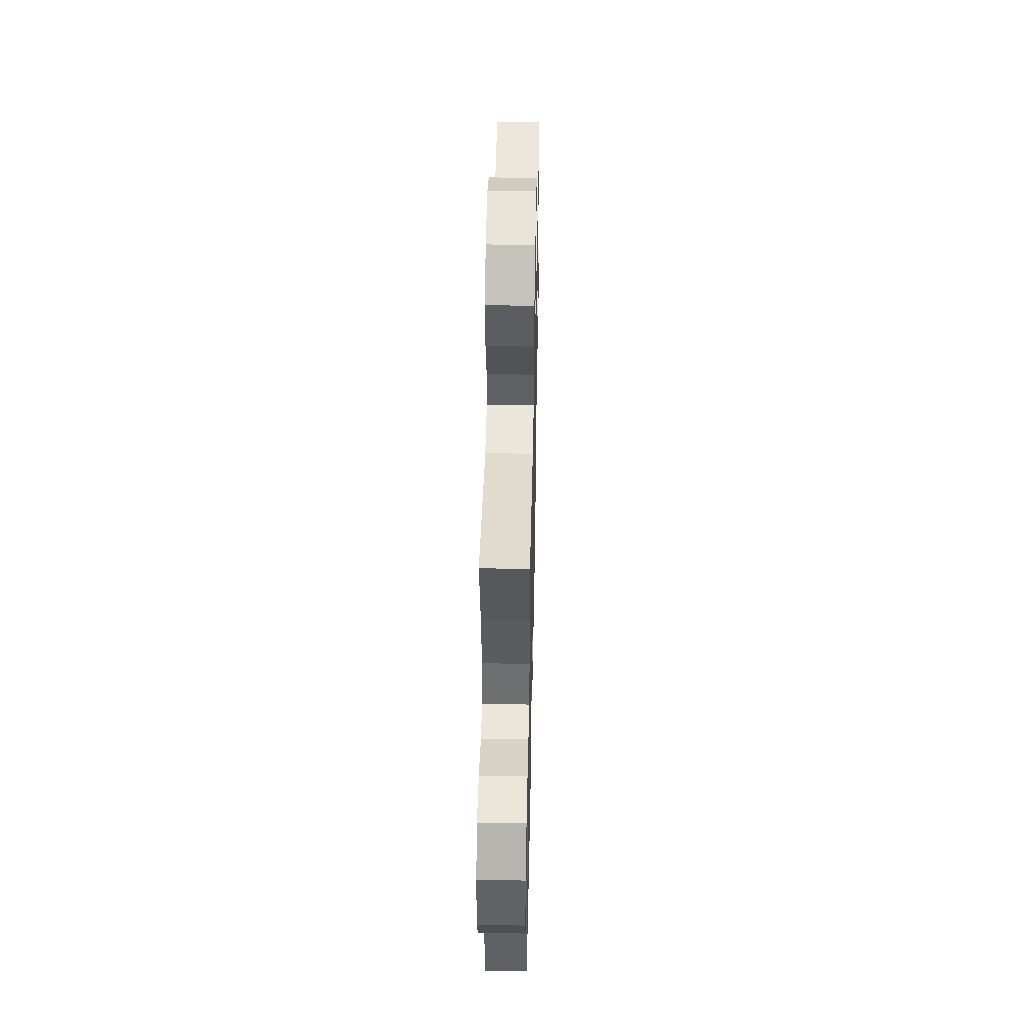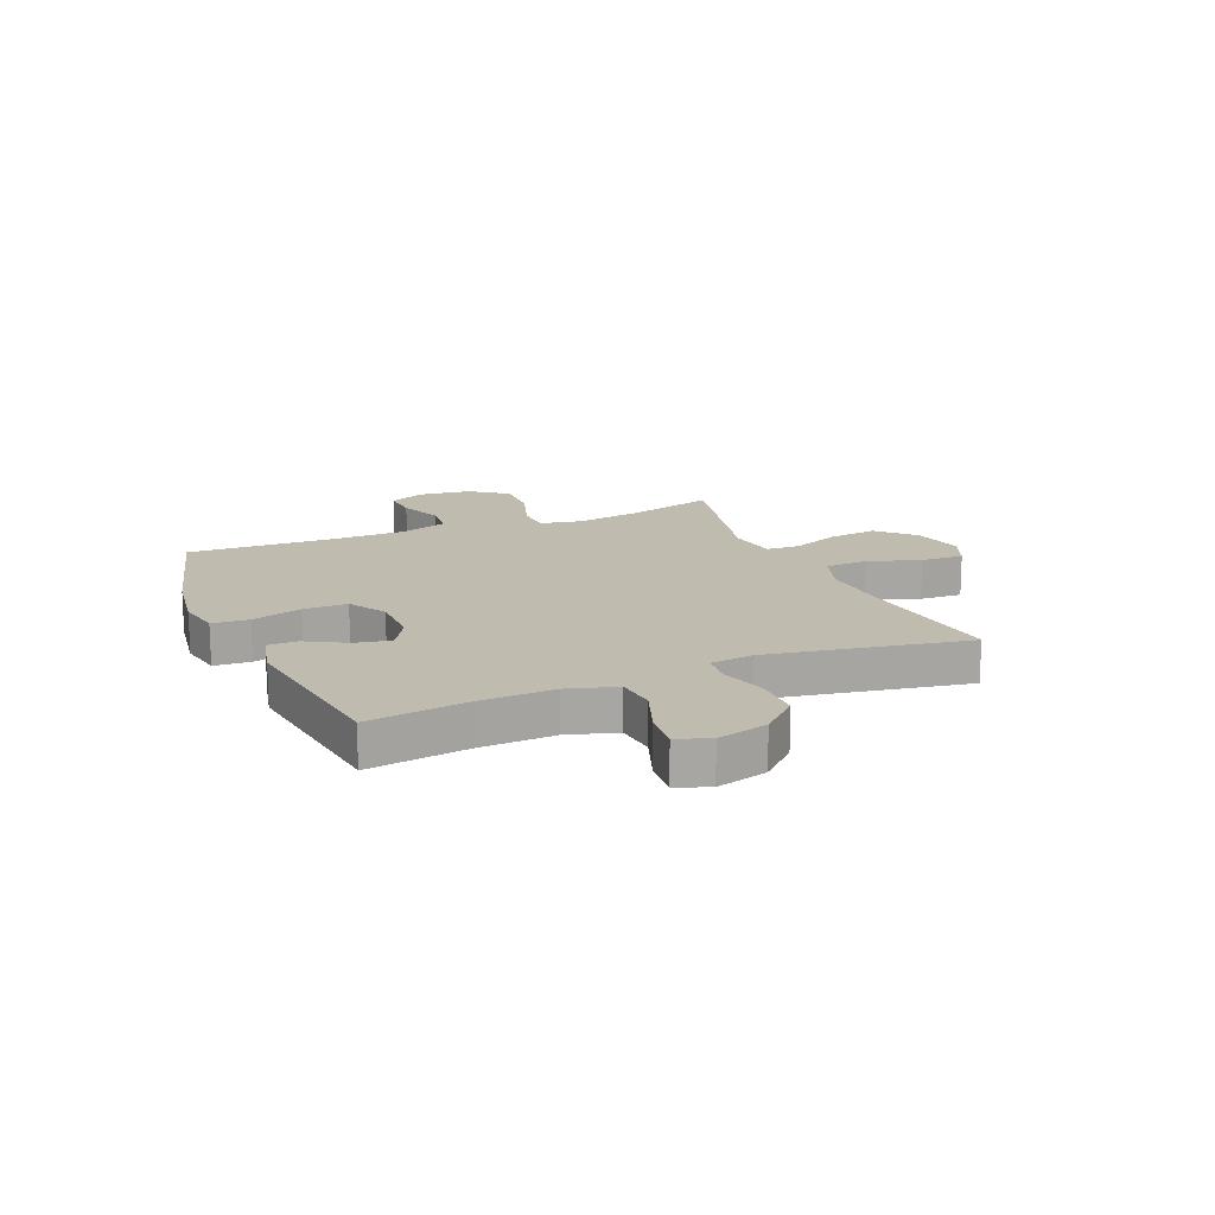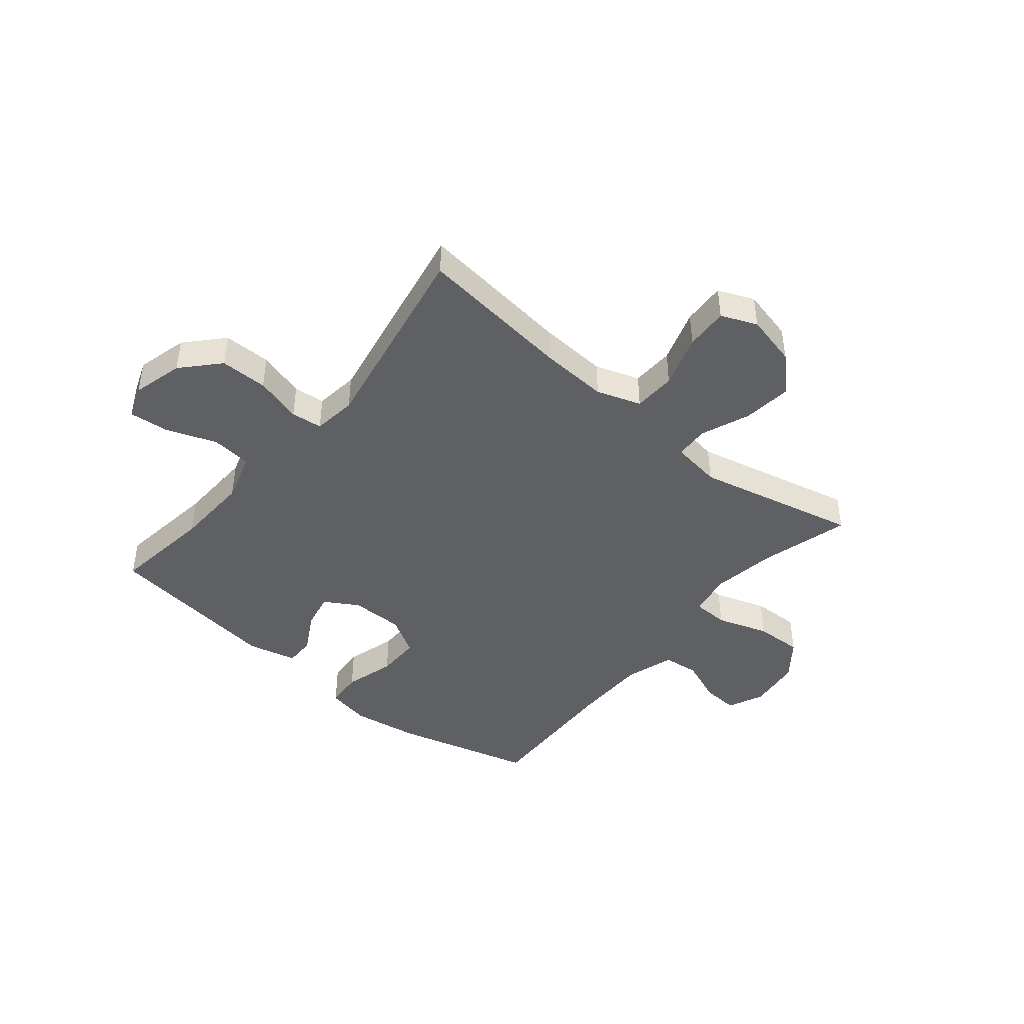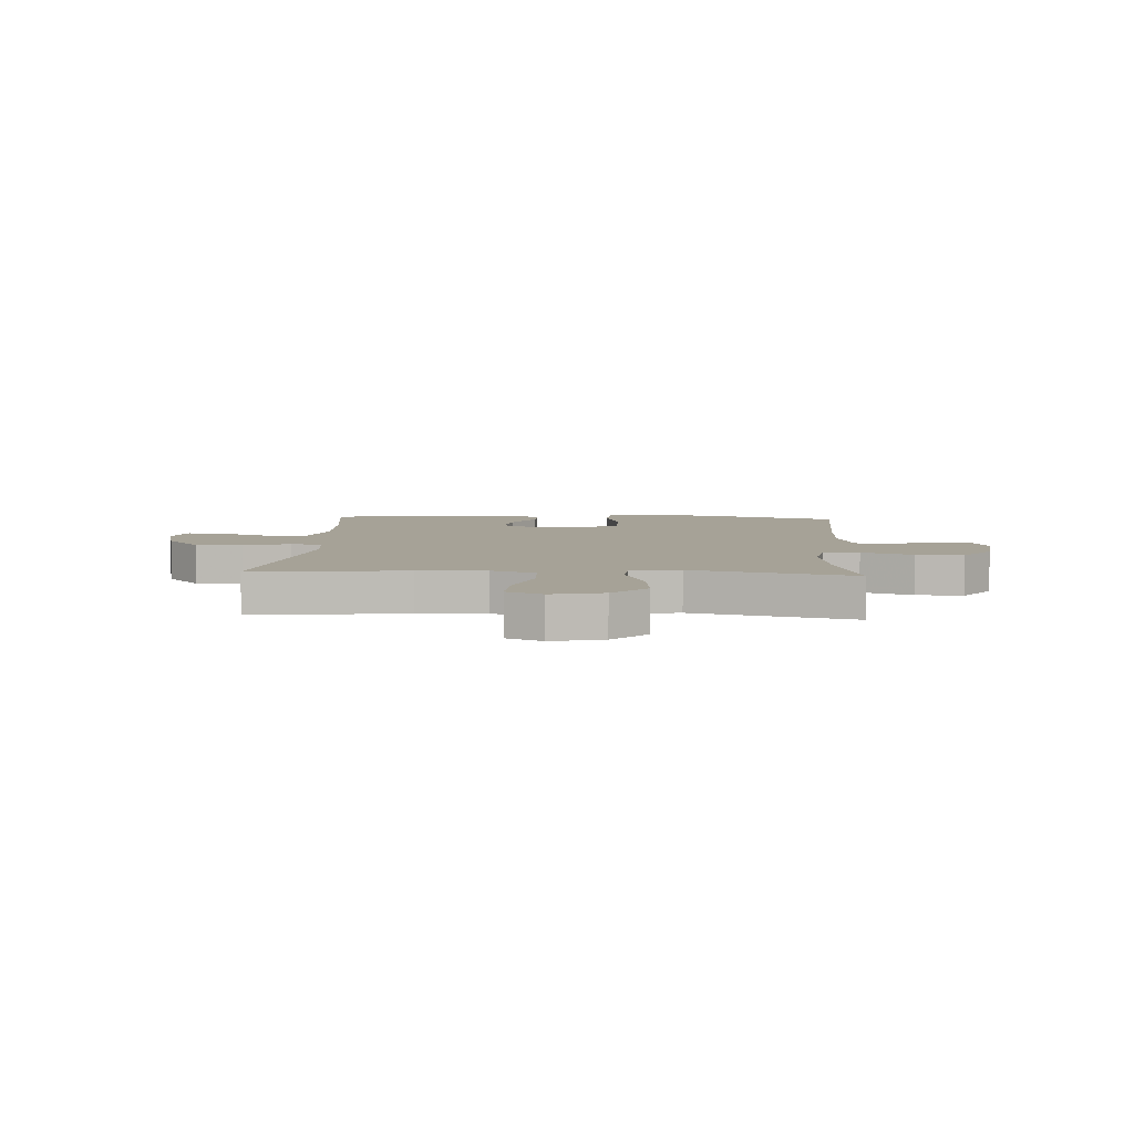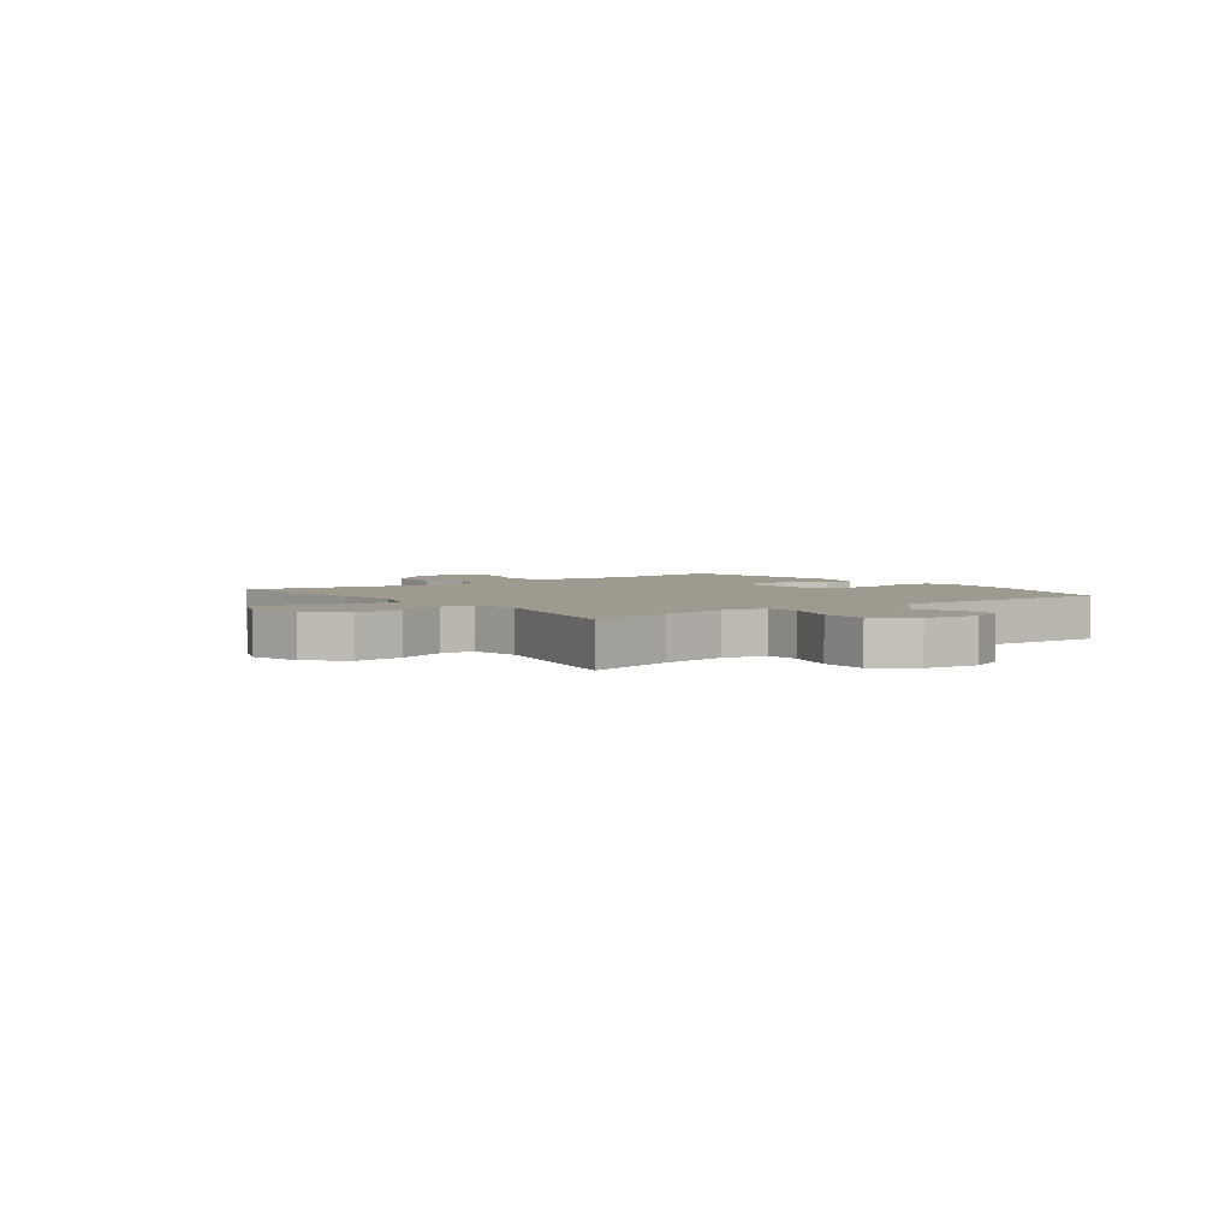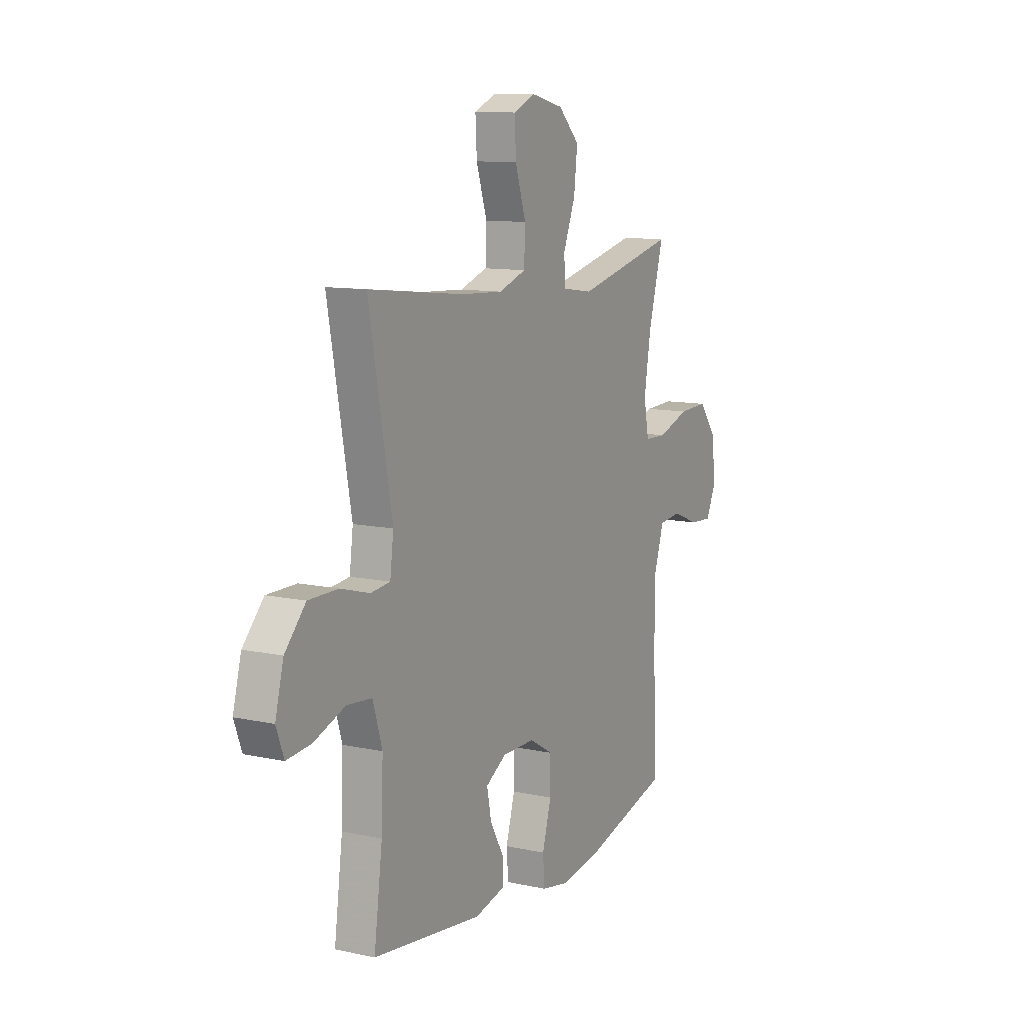
<metadata>
{"format":"obj","ext":"obj","renderer":"f3d","projection":"perspective","resolution":1024,"background":"white","views":[{"elev":46.4,"azim":91.2,"up":"+Z"},{"elev":16.1,"azim":-113.1,"up":"+Y"},{"elev":-44.1,"azim":-39.6,"up":"+Y"},{"elev":6.4,"azim":3.4,"up":"+Y"},{"elev":3.6,"azim":53.0,"up":"+Y"},{"elev":11.1,"azim":-61.9,"up":"+Z"}]}
</metadata>
<code>
v -0.5 0.07 -0.5
v -0.476 0.07 -0.321
v -0.471 0.07 -0.187
v -0.498 0.07 -0.099
v -0.57 0.07 -0.092
v -0.66 0.07 -0.125
v -0.731 0.07 -0.132
v -0.753 0.07 -0.073
v -0.729 0.07 0.018
v -0.669 0.07 0.083
v -0.584 0.07 0.083
v -0.5 0.07 0.059
v -0.444 0.07 0.065
v -0.434 0.07 0.143
v -0.5 0.07 0.5
v -0.223 0.07 0.468
v -0.102 0.07 0.461
v -0.023 0.07 0.488
v -0.02 0.07 0.564
v -0.051 0.07 0.659
v -0.055 0.07 0.736
v 0.009 0.07 0.763
v 0.102 0.07 0.741
v 0.163 0.07 0.681
v 0.153 0.07 0.594
v 0.118 0.07 0.506
v 0.121 0.07 0.446
v 0.21 0.07 0.433
v 0.5 0.07 0.5
v 0.456 0.07 0.342
v 0.437 0.07 0.223
v 0.452 0.07 0.147
v 0.516 0.07 0.145
v 0.608 0.07 0.176
v 0.693 0.07 0.179
v 0.744 0.07 0.113
v 0.756 0.07 0.018
v 0.727 0.07 -0.046
v 0.662 0.07 -0.042
v 0.583 0.07 -0.011
v 0.519 0.07 -0.018
v 0.491 0.07 -0.105
v 0.49 0.07 -0.238
v 0.5 0.07 -0.5
v 0.25 0.07 -0.567
v 0.131 0.07 -0.585
v 0.053 0.07 -0.57
v 0.048 0.07 -0.504
v 0.074 0.07 -0.414
v 0.074 0.07 -0.335
v 0.006 0.07 -0.295
v -0.089 0.07 -0.295
v -0.149 0.07 -0.331
v -0.136 0.07 -0.395
v -0.096 0.07 -0.466
v -0.096 0.07 -0.52
v -0.184 0.07 -0.541
v -0.5 0 -0.5
v -0.476 0 -0.321
v -0.471 0 -0.187
v -0.498 0 -0.099
v -0.57 0 -0.092
v -0.66 0 -0.125
v -0.731 0 -0.132
v -0.753 0 -0.073
v -0.729 0 0.018
v -0.669 0 0.083
v -0.584 0 0.083
v -0.5 0 0.059
v -0.444 0 0.065
v -0.434 0 0.143
v -0.5 0 0.5
v -0.223 0 0.468
v -0.102 0 0.461
v -0.023 0 0.488
v -0.02 0 0.564
v -0.051 0 0.659
v -0.055 0 0.736
v 0.009 0 0.763
v 0.102 0 0.741
v 0.163 0 0.681
v 0.153 0 0.594
v 0.118 0 0.506
v 0.121 0 0.446
v 0.21 0 0.433
v 0.5 0 0.5
v 0.456 0 0.342
v 0.437 0 0.223
v 0.452 0 0.147
v 0.516 0 0.145
v 0.608 0 0.176
v 0.693 0 0.179
v 0.744 0 0.113
v 0.756 0 0.018
v 0.727 0 -0.046
v 0.662 0 -0.042
v 0.583 0 -0.011
v 0.519 0 -0.018
v 0.491 0 -0.105
v 0.49 0 -0.238
v 0.5 0 -0.5
v 0.25 0 -0.567
v 0.131 0 -0.585
v 0.053 0 -0.57
v 0.048 0 -0.504
v 0.074 0 -0.414
v 0.074 0 -0.335
v 0.006 0 -0.295
v -0.089 0 -0.295
v -0.149 0 -0.331
v -0.136 0 -0.395
v -0.096 0 -0.466
v -0.096 0 -0.52
v -0.184 0 -0.541
f 54 55 56 57
f 53 54 57 1
f 52 53 1 2
f 46 47 48 49
f 46 49 50
f 43 44 45 46
f 42 43 46 50
f 41 42 50 51
f 37 38 39 40
f 37 40 41
f 36 37 41
f 33 34 35 36
f 32 33 36 41
f 28 29 30
f 27 28 30 31
f 23 24 25 26
f 23 26 27
f 22 23 27
f 19 20 21 22
f 18 19 22 27
f 17 18 27 31
f 14 15 16
f 13 14 16 17
f 9 10 11 12
f 9 12 13
f 8 9 13
f 5 6 7 8
f 4 5 8 13
f 3 4 13 17
f 52 2 3 17
f 32 41 51 52
f 17 31 32 52
f 114 113 112 111
f 58 114 111 110
f 59 58 110 109
f 106 105 104 103
f 107 106 103
f 103 102 101 100
f 107 103 100 99
f 108 107 99 98
f 97 96 95 94
f 98 97 94
f 98 94 93
f 93 92 91 90
f 98 93 90 89
f 87 86 85
f 88 87 85 84
f 83 82 81 80
f 84 83 80
f 84 80 79
f 79 78 77 76
f 84 79 76 75
f 88 84 75 74
f 73 72 71
f 74 73 71 70
f 69 68 67 66
f 70 69 66
f 70 66 65
f 65 64 63 62
f 70 65 62 61
f 74 70 61 60
f 74 60 59 109
f 109 108 98 89
f 109 89 88 74
f 1 58 59 2
f 2 59 60 3
f 3 60 61 4
f 4 61 62 5
f 5 62 63 6
f 6 63 64 7
f 7 64 65 8
f 8 65 66 9
f 9 66 67 10
f 10 67 68 11
f 11 68 69 12
f 12 69 70 13
f 13 70 71 14
f 14 71 72 15
f 15 72 73 16
f 16 73 74 17
f 17 74 75 18
f 18 75 76 19
f 19 76 77 20
f 20 77 78 21
f 21 78 79 22
f 22 79 80 23
f 23 80 81 24
f 24 81 82 25
f 25 82 83 26
f 26 83 84 27
f 27 84 85 28
f 28 85 86 29
f 29 86 87 30
f 30 87 88 31
f 31 88 89 32
f 32 89 90 33
f 33 90 91 34
f 34 91 92 35
f 35 92 93 36
f 36 93 94 37
f 37 94 95 38
f 38 95 96 39
f 39 96 97 40
f 40 97 98 41
f 41 98 99 42
f 42 99 100 43
f 43 100 101 44
f 44 101 102 45
f 45 102 103 46
f 46 103 104 47
f 47 104 105 48
f 48 105 106 49
f 49 106 107 50
f 50 107 108 51
f 51 108 109 52
f 52 109 110 53
f 53 110 111 54
f 54 111 112 55
f 55 112 113 56
f 56 113 114 57
f 57 114 58 1

</code>
